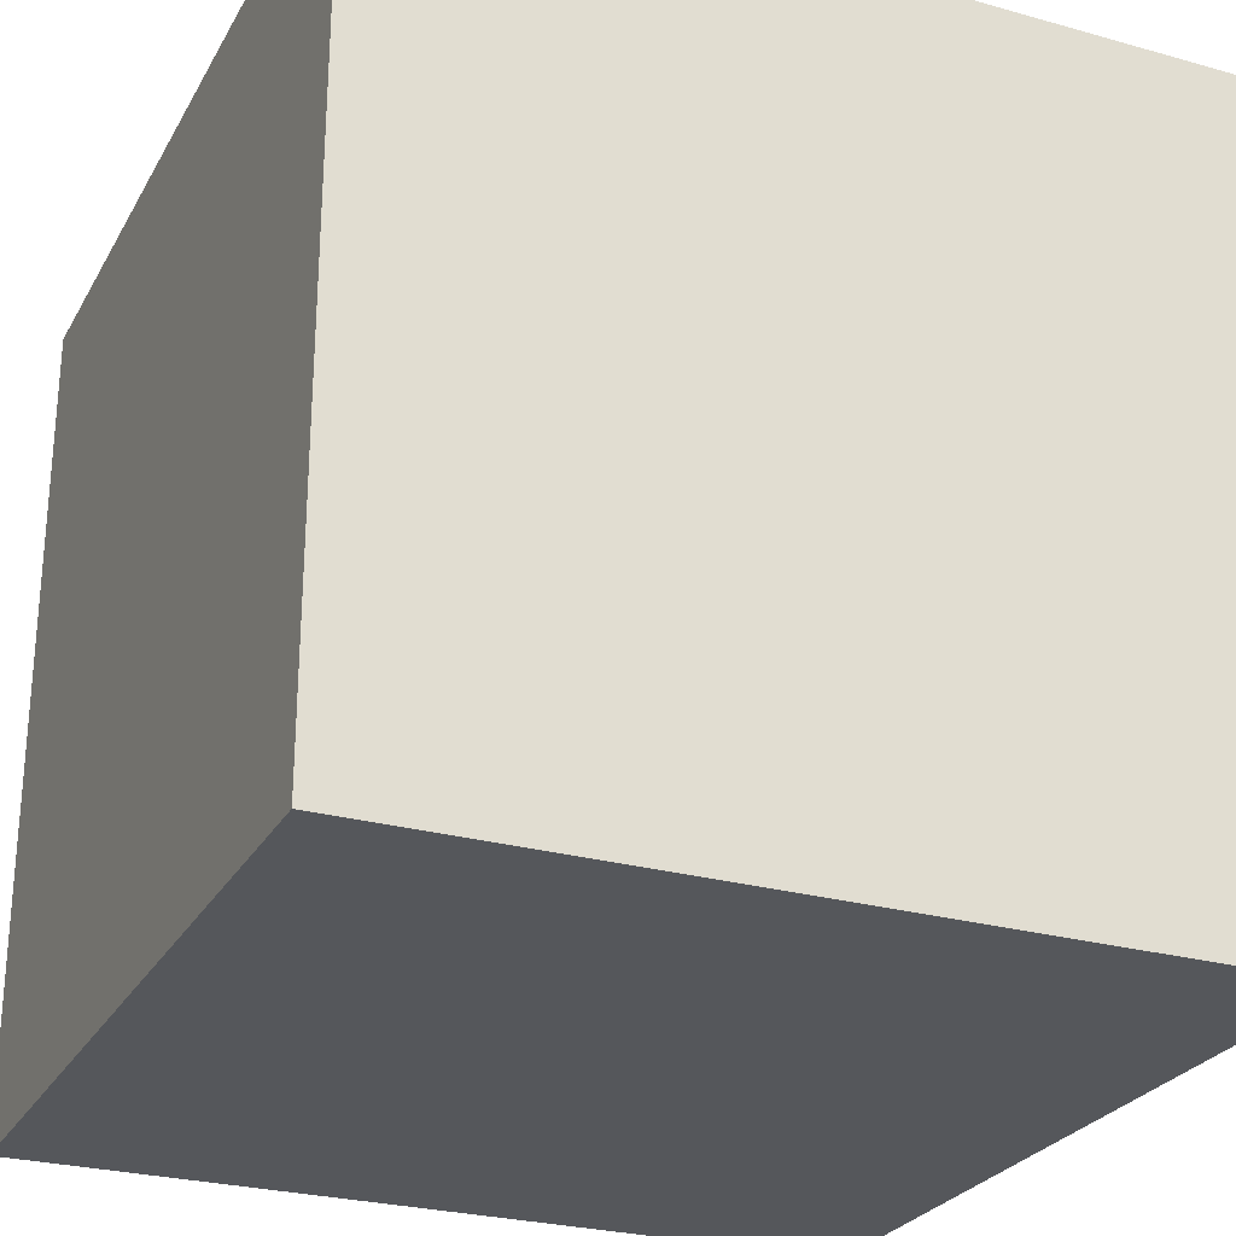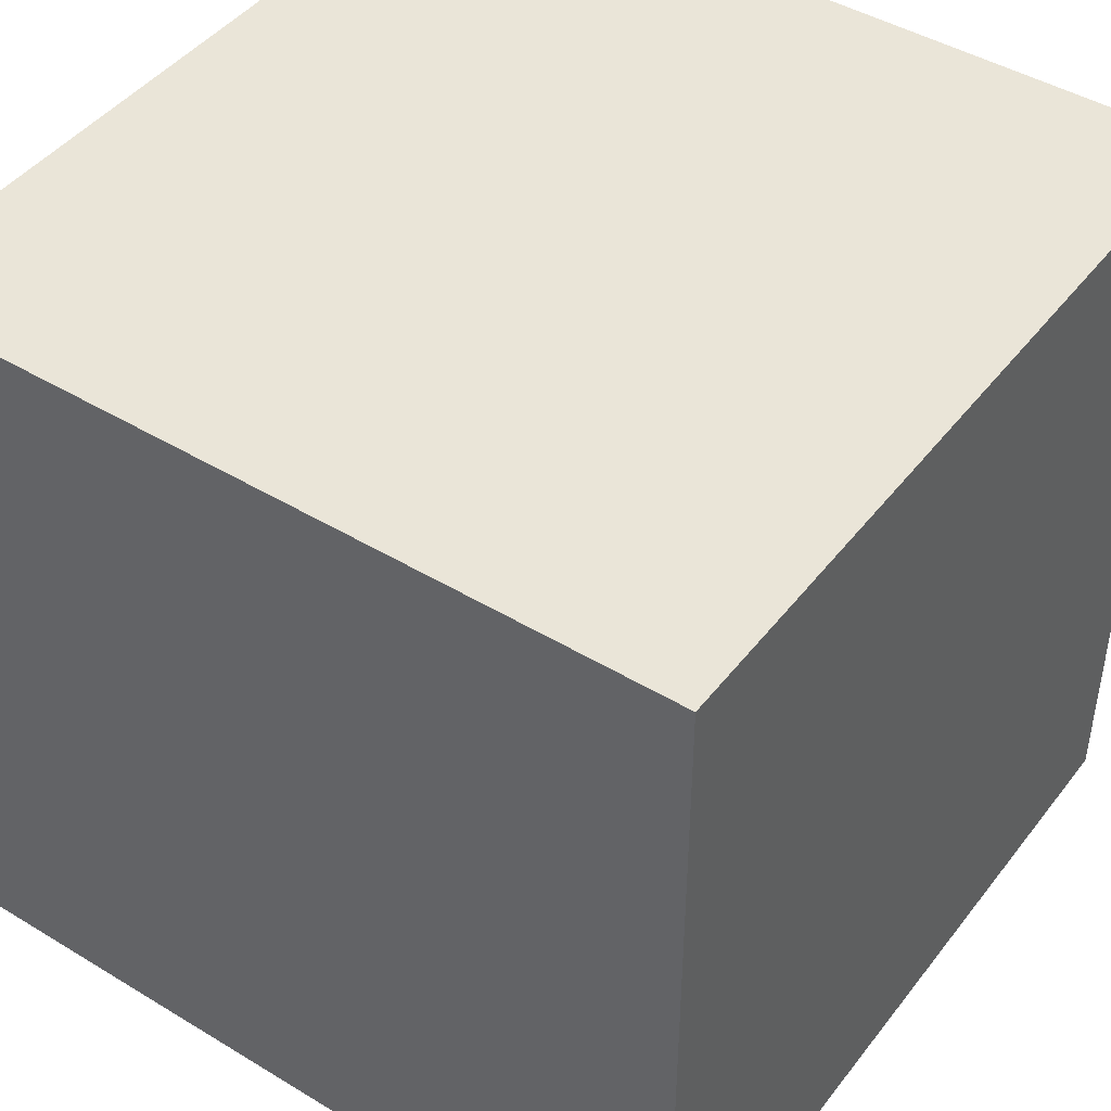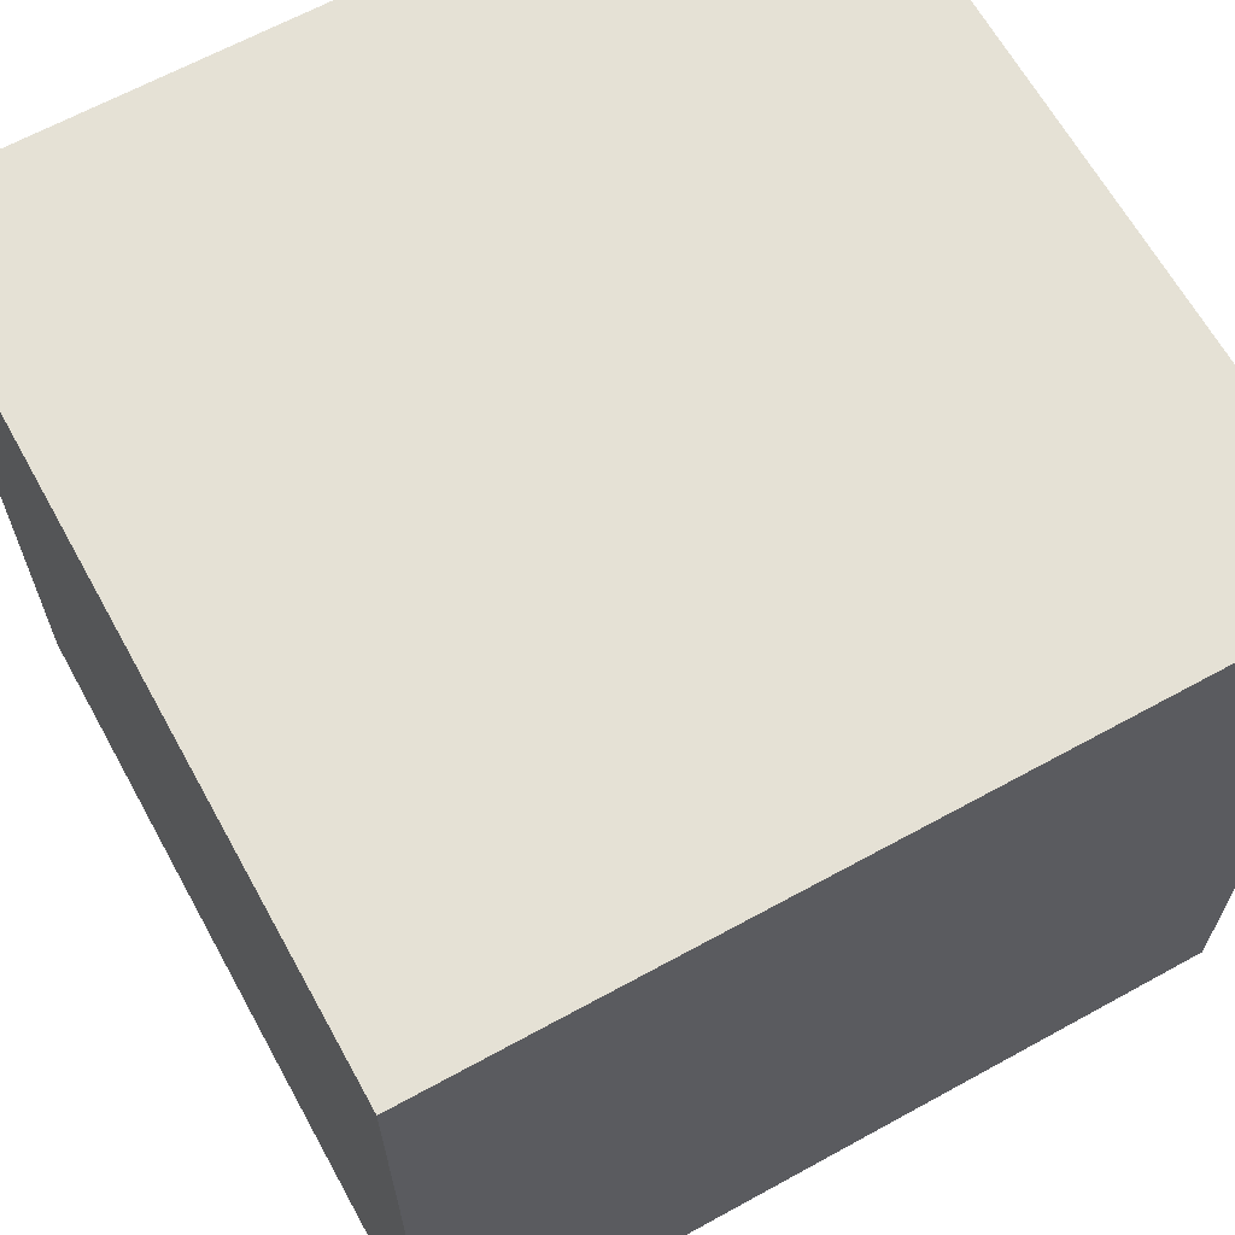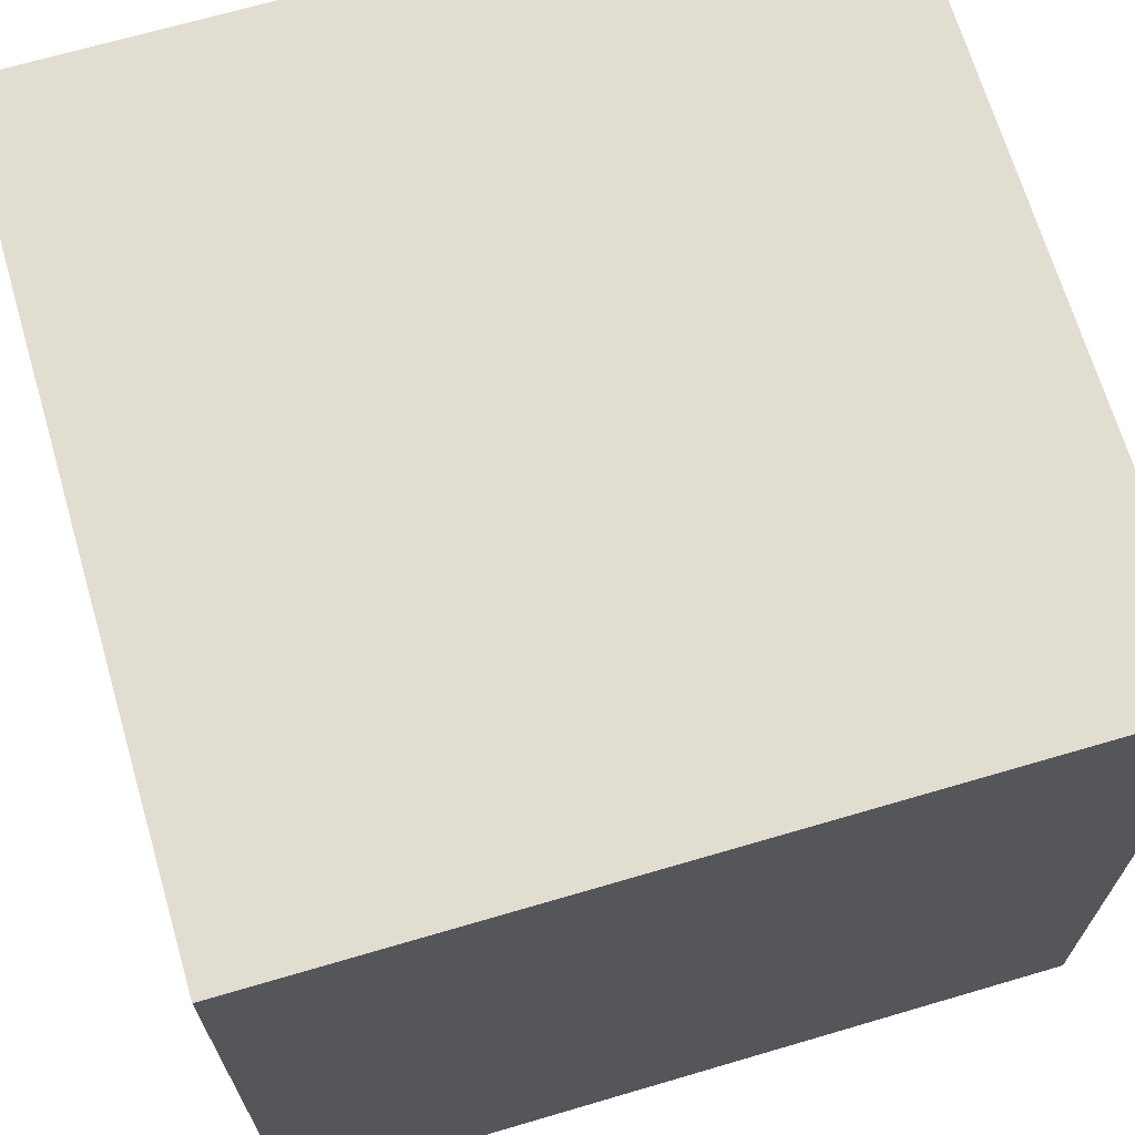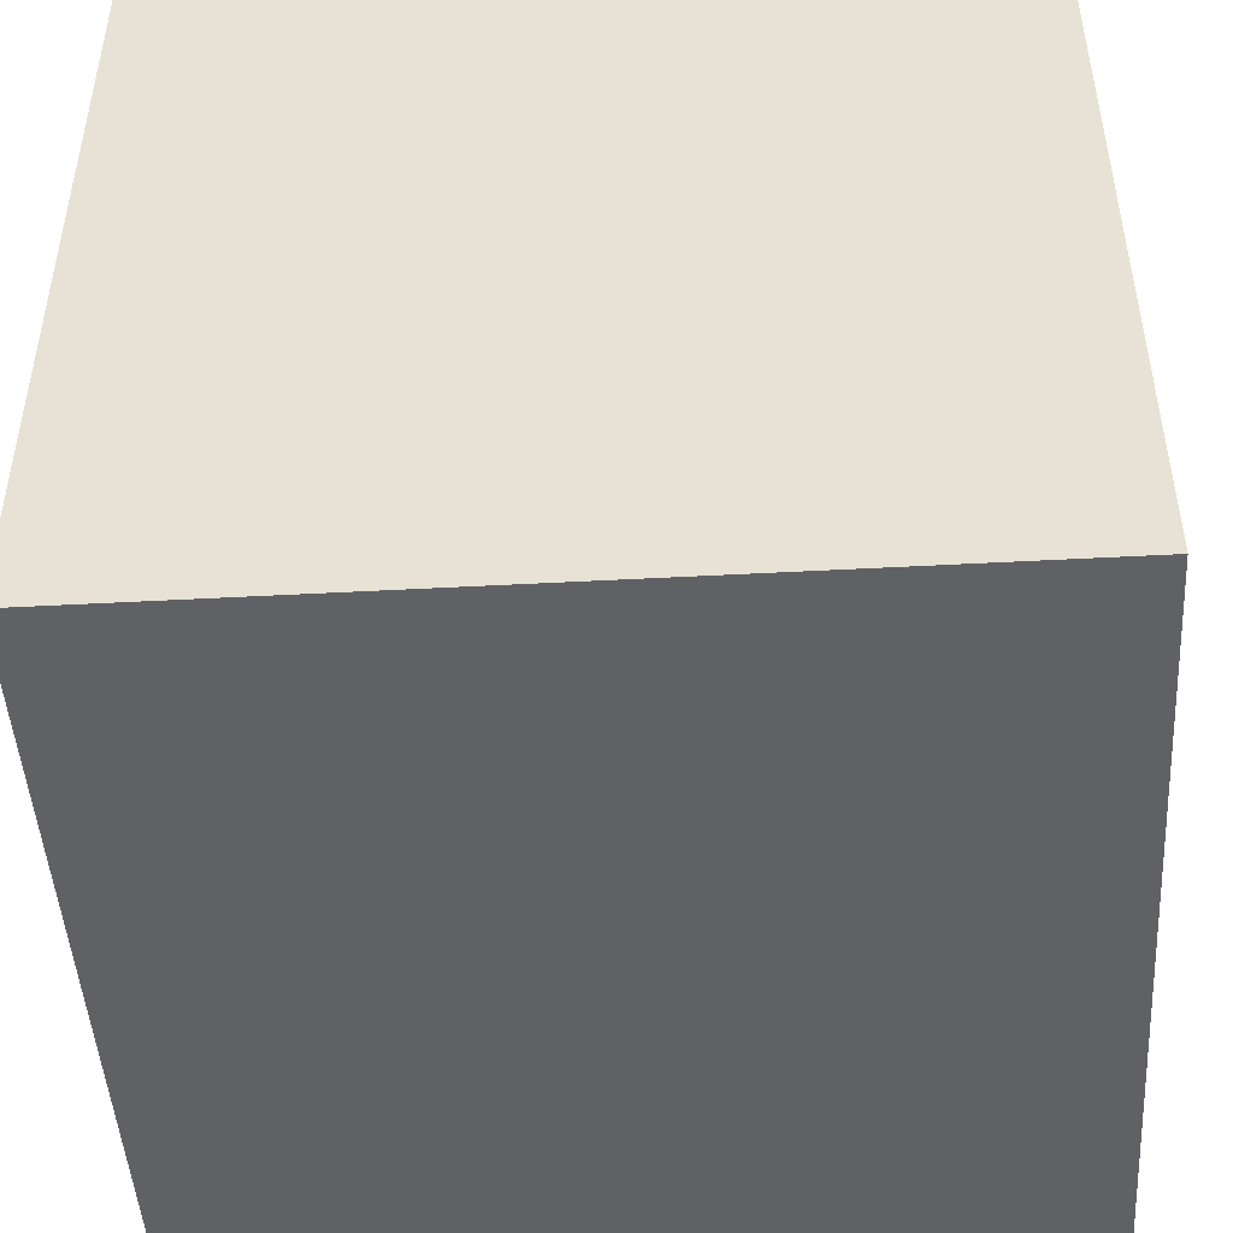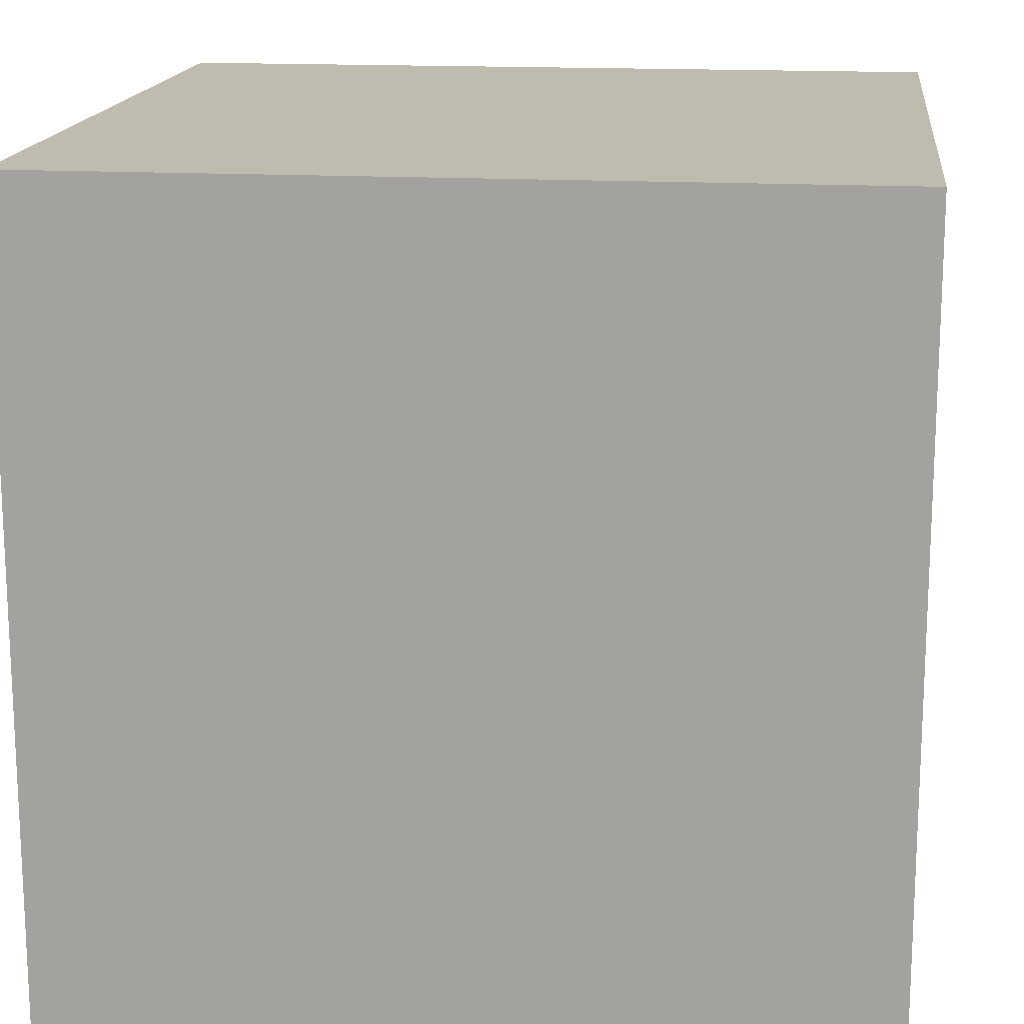
<metadata>
{"format":"obj","ext":"obj","renderer":"f3d","projection":"perspective","resolution":1024,"background":"white","views":[{"elev":-26.7,"azim":66.4,"up":"+Z"},{"elev":44.8,"azim":-144.9,"up":"+Y"},{"elev":65.1,"azim":-28.9,"up":"+Y"},{"elev":68.4,"azim":163.6,"up":"+Z"},{"elev":-47.4,"azim":-86.5,"up":"+Z"},{"elev":16.0,"azim":96.7,"up":"+Y"}]}
</metadata>
<code>
o
v -0.5 0 0.5
v -0.5 0 -0.5
v -0.5 0.1 0
v -0.5 0.1 -0.1
v -0.5 0.2 0
v -0.5 0.2 -0.1
v -0.5 0.2 -0.2
v -0.5 0.2 -0.4
v -0.5 0.3 0.4
v -0.5 0.3 0.3
v -0.5 0.3 -0.2
v -0.5 0.3 -0.4
v -0.5 0.4 0.4
v -0.5 0.4 0.3
v -0.5 0.4 0.2
v -0.5 0.4 -0.1
v -0.5 0.5 0.2
v -0.5 0.5 -0.1
v -0.5 0.6 0.5
v -0.5 0.6 0.1
v -0.5 0.6 0
v -0.5 0.6 -0.5
v -0.5 0.7 0.5
v -0.5 0.7 0.4
v -0.5 0.7 0.3
v -0.5 0.7 0.1
v -0.5 0.7 0
v -0.5 0.7 -0.1
v -0.5 0.7 -0.3
v -0.5 0.7 -0.4
v -0.5 0.8 0.4
v -0.5 0.8 0.3
v -0.5 0.8 0.1
v -0.5 0.8 0
v -0.5 0.8 -0.1
v -0.5 0.8 -0.3
v -0.5 0.8 -0.4
v -0.5 0.8 -0.5
v -0.5 1 0.5
v -0.5 1 -0.5
v 0.5 0 0.5
v 0.5 0 0.4
v 0.5 0 0.3
v 0.5 0 -0.1
v 0.5 0 -0.2
v 0.5 0 -0.5
v 0.5 0.1 0.4
v 0.5 0.1 0.3
v 0.5 0.1 -0.1
v 0.5 0.1 -0.2
v 0.5 0.1 -0.4
v 0.5 0.2 0
v 0.5 0.2 -0.1
v 0.5 0.2 -0.2
v 0.5 0.2 -0.4
v 0.5 0.3 0.2
v 0.5 0.3 0
v 0.5 0.3 -0.1
v 0.5 0.4 0.3
v 0.5 0.4 0.2
v 0.5 0.4 0
v 0.5 0.5 0.3
v 0.5 0.5 0.2
v 0.5 0.5 -0.4
v 0.5 0.5 -0.5
v 0.5 0.6 0.4
v 0.5 0.6 0.3
v 0.5 0.6 0.1
v 0.5 0.6 0
v 0.5 0.6 -0.1
v 0.5 0.6 -0.2
v 0.5 0.6 -0.4
v 0.5 0.6 -0.5
v 0.5 0.7 0.5
v 0.5 0.7 0.4
v 0.5 0.7 0.2
v 0.5 0.7 0.1
v 0.5 0.7 0
v 0.5 0.7 -0.1
v 0.5 0.7 -0.3
v 0.5 0.7 -0.4
v 0.5 0.8 0.3
v 0.5 0.8 0.2
v 0.5 0.8 -0.2
v 0.5 0.8 -0.3
v 0.5 0.8 -0.4
v 0.5 0.8 -0.5
v 0.5 1 0.5
v 0.5 1 -0.5
v -0.5 0 0.5
v -0.5 0.6 0.5
v -0.5 0.7 0.5
v -0.5 1 0.5
v -0.4 0.4 0.5
v -0.4 0.5 0.5
v -0.4 0.6 0.5
v -0.4 0.7 0.5
v -0.4 0.8 0.5
v -0.3 0.2 0.5
v -0.3 0.4 0.5
v -0.3 0.5 0.5
v -0.3 0.6 0.5
v -0.3 0.8 0.5
v -0.2 0.2 0.5
v -0.2 0.4 0.5
v -0.2 0.6 0.5
v -0.2 0.8 0.5
v -0.1 0.4 0.5
v -0.1 0.5 0.5
v -0.1 0.7 0.5
v -0.1 0.8 0.5
v 0 0.4 0.5
v 0 0.5 0.5
v 0 0.7 0.5
v 0 0.8 0.5
v 0.1 0.3 0.5
v 0.1 0.4 0.5
v 0.1 0.7 0.5
v 0.1 0.8 0.5
v 0.2 0 0.5
v 0.2 0.1 0.5
v 0.2 0.3 0.5
v 0.2 0.4 0.5
v 0.2 0.6 0.5
v 0.2 0.7 0.5
v 0.2 0.8 0.5
v 0.3 0 0.5
v 0.3 0.1 0.5
v 0.3 0.2 0.5
v 0.3 0.6 0.5
v 0.3 0.7 0.5
v 0.4 0.1 0.5
v 0.4 0.2 0.5
v 0.4 0.7 0.5
v 0.4 0.8 0.5
v 0.5 0 0.5
v 0.5 0.7 0.5
v 0.5 1 0.5
v -0.5 0 -0.5
v -0.5 0.6 -0.5
v -0.5 0.8 -0.5
v -0.5 1 -0.5
v -0.4 0.6 -0.5
v -0.4 0.8 -0.5
v -0.3 0.1 -0.5
v -0.3 0.3 -0.5
v -0.3 0.5 -0.5
v -0.3 0.6 -0.5
v -0.3 0.8 -0.5
v -0.2 0.1 -0.5
v -0.2 0.2 -0.5
v -0.2 0.5 -0.5
v -0.2 0.6 -0.5
v -0.2 0.7 -0.5
v -0.2 0.8 -0.5
v -0.1 0.2 -0.5
v -0.1 0.3 -0.5
v -0.1 0.7 -0.5
v -0.1 0.8 -0.5
v 0 0.8 -0.5
v 0 0.9 -0.5
v 0.1 0.2 -0.5
v 0.1 0.4 -0.5
v 0.1 0.6 -0.5
v 0.1 0.9 -0.5
v 0.2 0.2 -0.5
v 0.2 0.4 -0.5
v 0.2 0.6 -0.5
v 0.2 0.9 -0.5
v 0.3 0.4 -0.5
v 0.3 0.6 -0.5
v 0.3 0.7 -0.5
v 0.3 0.9 -0.5
v 0.4 0.4 -0.5
v 0.4 0.5 -0.5
v 0.4 0.7 -0.5
v 0.4 0.8 -0.5
v 0.5 0 -0.5
v 0.5 0.5 -0.5
v 0.5 0.6 -0.5
v 0.5 0.8 -0.5
v 0.5 1 -0.5
v -0.5 0 0.5
v 0.2 0 0.5
v 0.3 0 0.5
v 0.5 0 0.5
v -0.4 0 0.4
v 0.2 0 0.4
v 0.3 0 0.4
v 0.4 0 0.4
v 0.5 0 0.4
v 0.4 0 0.3
v 0.5 0 0.3
v 0.4 0 -0.1
v 0.5 0 -0.1
v 0.4 0 -0.2
v 0.5 0 -0.2
v -0.4 0 -0.4
v 0.4 0 -0.4
v -0.5 0 -0.5
v 0.5 0 -0.5
v -0.5 1 0.5
v 0.5 1 0.5
v -0.2 1 0.2
v 0 1 0.2
v 0.3 1 0.2
v 0.4 1 0.2
v -0.2 1 0.1
v 0 1 0.1
v 0.2 1 0.1
v 0.3 1 0.1
v 0.4 1 0.1
v 0.2 1 0
v 0.3 1 0
v 0.4 1 0
v -0.3 1 -0.1
v -0.2 1 -0.1
v 0.3 1 -0.1
v 0.4 1 -0.1
v -0.4 1 -0.2
v -0.3 1 -0.2
v -0.4 1 -0.3
v -0.2 1 -0.3
v -0.5 1 -0.5
v 0.5 1 -0.5
f 3 2 1
f 4 2 3
f 5 3 1
f 5 4 3
f 6 2 4
f 6 4 5
f 7 2 6
f 8 2 7
f 9 5 1
f 9 6 5
f 9 7 6
f 10 7 9
f 11 8 7
f 11 7 10
f 12 2 8
f 12 8 11
f 13 10 9
f 13 9 1
f 14 11 10
f 14 10 13
f 14 12 11
f 15 12 14
f 16 12 15
f 17 14 13
f 17 15 14
f 17 16 15
f 18 12 16
f 18 16 17
f 19 13 1
f 19 17 13
f 19 18 17
f 20 18 19
f 21 18 20
f 22 12 18
f 22 18 21
f 22 2 12
f 23 20 19
f 24 20 23
f 25 20 24
f 26 21 20
f 26 20 25
f 27 22 21
f 27 21 26
f 28 22 27
f 29 22 28
f 30 22 29
f 31 25 24
f 31 24 23
f 32 26 25
f 32 25 31
f 33 27 26
f 33 26 32
f 34 28 27
f 34 27 33
f 35 29 28
f 35 28 34
f 36 30 29
f 36 29 35
f 37 22 30
f 37 30 36
f 38 22 37
f 39 36 35
f 39 31 23
f 39 38 37
f 39 37 36
f 39 34 33
f 39 33 32
f 39 32 31
f 39 35 34
f 40 38 39
f 41 42 47
f 42 43 47
f 43 44 48
f 47 43 48
f 44 45 49
f 48 44 49
f 45 46 50
f 49 45 50
f 50 46 51
f 48 49 52
f 47 48 52
f 49 50 52
f 52 50 53
f 50 51 54
f 53 50 54
f 51 46 55
f 54 51 55
f 47 52 56
f 52 53 57
f 56 52 57
f 53 54 58
f 57 53 58
f 54 55 58
f 47 56 59
f 56 57 60
f 59 56 60
f 57 58 61
f 60 57 61
f 47 59 62
f 59 60 62
f 60 61 63
f 62 60 63
f 61 58 64
f 63 61 64
f 58 55 64
f 55 46 64
f 64 46 65
f 62 63 66
f 47 62 66
f 41 47 66
f 63 64 66
f 66 64 67
f 67 64 68
f 68 64 69
f 69 64 70
f 70 64 71
f 64 65 72
f 71 64 72
f 72 65 73
f 41 66 74
f 66 67 75
f 74 66 75
f 67 68 76
f 68 69 77
f 76 68 77
f 69 70 78
f 77 69 78
f 70 71 79
f 78 70 79
f 71 72 80
f 72 73 80
f 80 73 81
f 75 67 82
f 67 76 82
f 74 75 82
f 77 78 83
f 82 76 83
f 76 77 83
f 78 79 83
f 71 80 84
f 83 79 84
f 79 71 84
f 80 81 85
f 84 80 85
f 81 73 86
f 85 81 86
f 86 73 87
f 74 82 88
f 84 85 88
f 86 87 88
f 85 86 88
f 82 83 88
f 83 84 88
f 88 87 89
f 94 91 90
f 95 91 94
f 96 92 91
f 96 91 95
f 97 93 92
f 97 92 96
f 98 93 97
f 99 94 90
f 100 95 94
f 100 94 99
f 101 96 95
f 101 95 100
f 101 97 96
f 101 98 97
f 102 98 101
f 103 93 98
f 103 98 102
f 104 100 99
f 104 99 90
f 105 102 101
f 105 100 104
f 105 101 100
f 106 103 102
f 106 102 105
f 107 93 103
f 107 103 106
f 108 106 105
f 108 105 104
f 108 107 106
f 109 107 108
f 110 107 109
f 111 93 107
f 111 107 110
f 112 108 104
f 112 109 108
f 113 110 109
f 113 109 112
f 114 111 110
f 114 110 113
f 115 93 111
f 115 111 114
f 116 112 104
f 116 114 113
f 116 115 114
f 116 113 112
f 117 115 116
f 118 115 117
f 119 93 115
f 119 115 118
f 120 104 90
f 120 116 104
f 121 116 120
f 122 117 116
f 122 116 121
f 123 118 117
f 123 117 122
f 124 118 123
f 125 119 118
f 125 118 124
f 126 93 119
f 126 119 125
f 127 121 120
f 128 122 121
f 128 121 127
f 128 124 123
f 128 123 122
f 129 124 128
f 130 125 124
f 130 124 129
f 131 126 125
f 131 125 130
f 132 129 128
f 132 128 127
f 133 130 129
f 133 129 132
f 133 131 130
f 134 126 131
f 134 131 133
f 135 93 126
f 135 126 134
f 136 133 132
f 136 132 127
f 136 134 133
f 137 135 134
f 137 134 136
f 138 93 135
f 138 135 137
f 139 140 143
f 140 141 143
f 141 142 144
f 143 141 144
f 139 143 145
f 145 143 146
f 146 143 147
f 143 144 148
f 147 143 148
f 144 142 149
f 148 144 149
f 139 145 150
f 145 146 150
f 150 146 151
f 147 148 152
f 146 147 152
f 148 149 153
f 152 148 153
f 153 149 154
f 149 142 155
f 154 149 155
f 151 146 156
f 150 151 156
f 153 154 157
f 156 146 157
f 146 152 157
f 152 153 157
f 154 155 158
f 157 154 158
f 155 142 159
f 158 155 159
f 157 158 160
f 159 142 160
f 158 159 160
f 156 157 160
f 160 142 161
f 150 156 162
f 156 160 162
f 160 161 162
f 162 161 163
f 163 161 164
f 161 142 165
f 164 161 165
f 150 162 166
f 162 163 166
f 163 164 167
f 166 163 167
f 164 165 168
f 167 164 168
f 165 142 169
f 168 165 169
f 167 168 170
f 166 167 170
f 168 169 170
f 170 169 171
f 171 169 172
f 169 142 173
f 172 169 173
f 166 170 174
f 170 171 174
f 174 171 175
f 171 172 176
f 172 173 176
f 176 173 177
f 139 150 178
f 150 166 178
f 174 175 178
f 166 174 178
f 175 171 179
f 178 175 179
f 176 177 180
f 179 171 180
f 171 176 180
f 177 173 181
f 180 177 181
f 173 142 182
f 181 173 182
f 187 184 183
f 188 185 184
f 188 184 187
f 189 186 185
f 189 185 188
f 190 186 189
f 191 186 190
f 192 188 187
f 192 189 188
f 192 191 190
f 192 190 189
f 193 191 192
f 194 192 187
f 194 193 192
f 195 193 194
f 196 194 187
f 196 195 194
f 197 195 196
f 198 187 183
f 198 196 187
f 199 197 196
f 199 196 198
f 200 198 183
f 200 199 198
f 201 197 199
f 201 199 200
f 202 203 204
f 204 203 205
f 205 203 206
f 206 203 207
f 202 204 208
f 204 205 208
f 205 206 209
f 208 205 209
f 209 206 210
f 206 207 211
f 210 206 211
f 207 203 212
f 211 207 212
f 210 211 213
f 209 210 213
f 208 209 213
f 211 212 214
f 213 211 214
f 212 203 215
f 214 212 215
f 213 214 216
f 208 213 216
f 202 208 216
f 216 214 217
f 214 215 218
f 217 214 218
f 215 203 219
f 218 215 219
f 202 216 220
f 216 217 221
f 220 216 221
f 202 220 222
f 220 221 222
f 217 218 223
f 222 221 223
f 221 217 223
f 218 219 223
f 202 222 224
f 222 223 224
f 223 219 225
f 224 223 225
f 219 203 225

</code>
